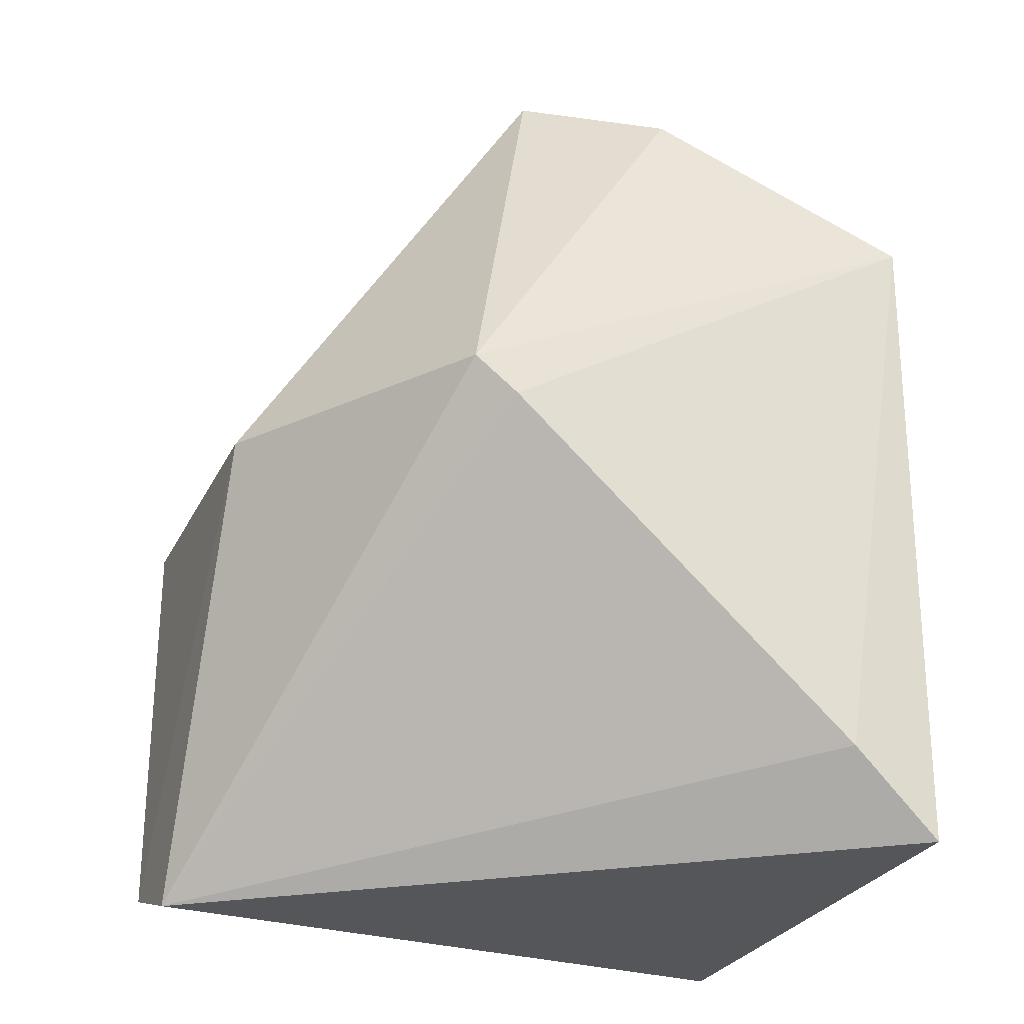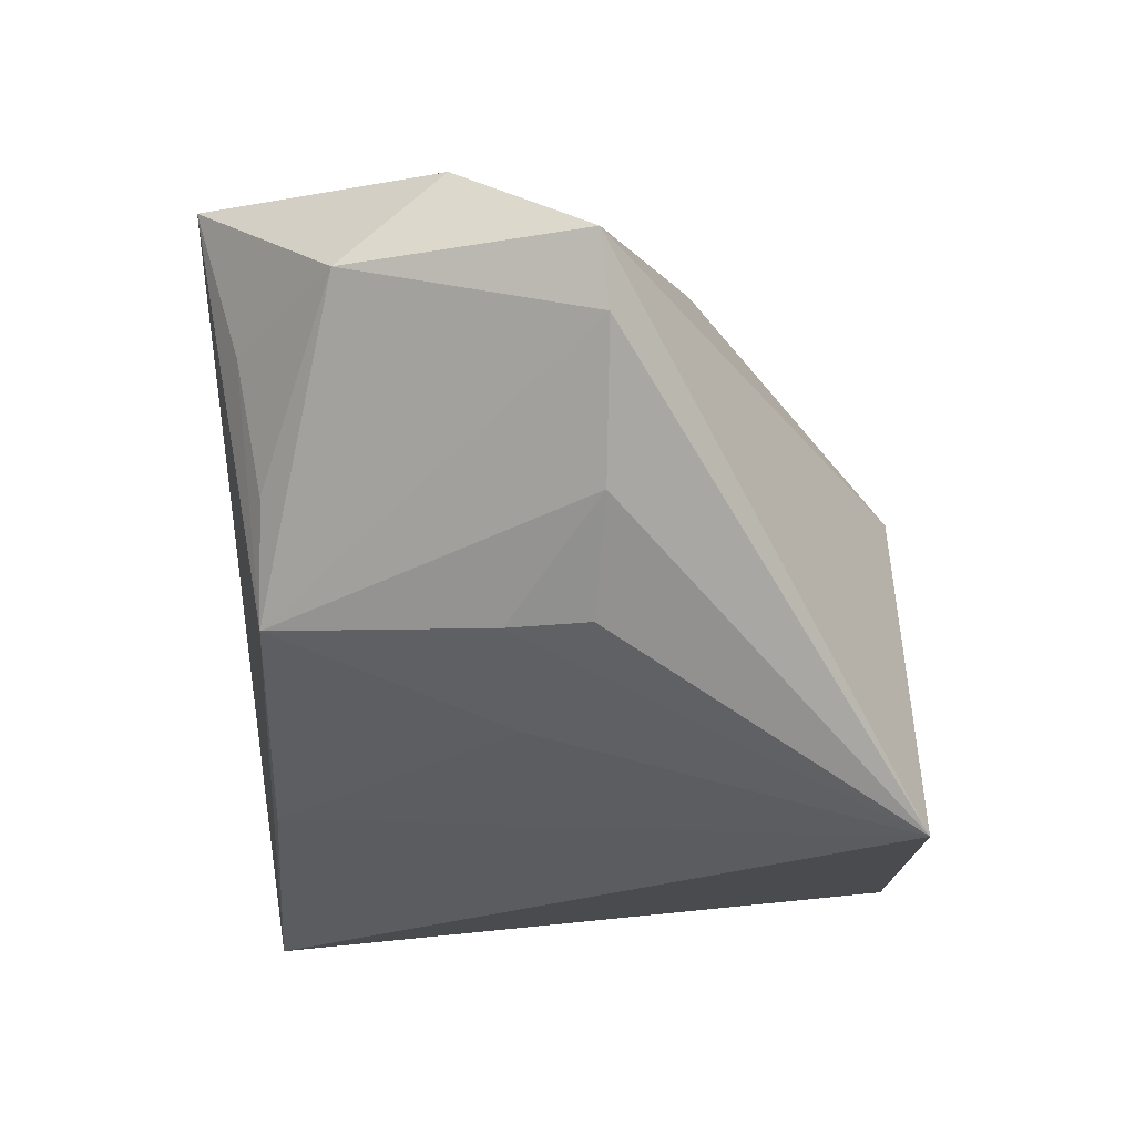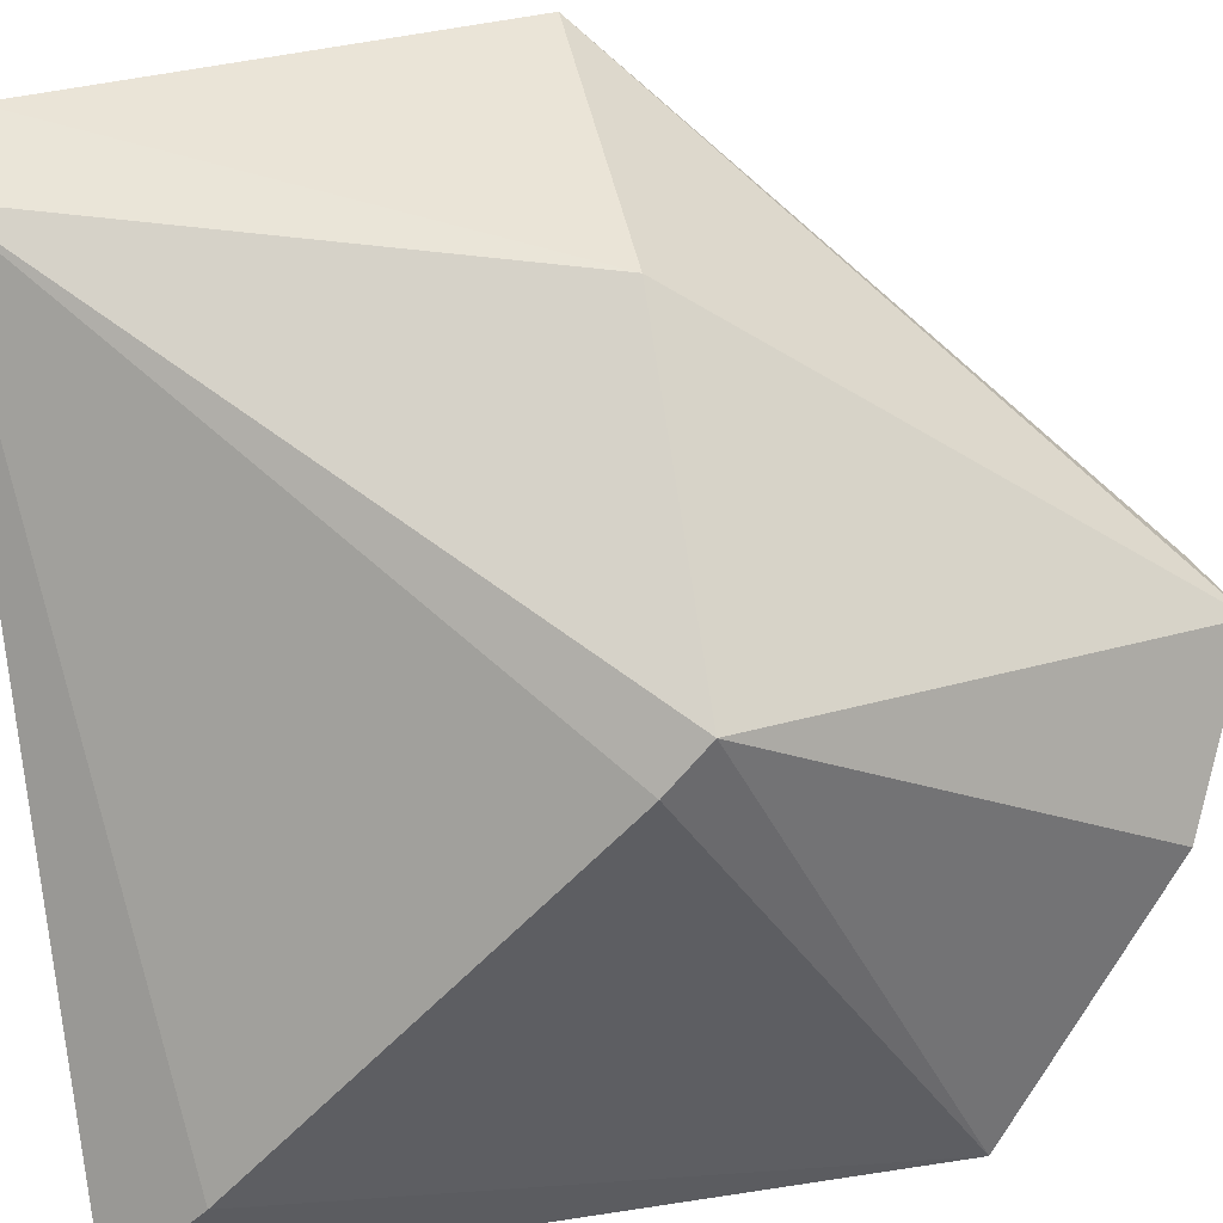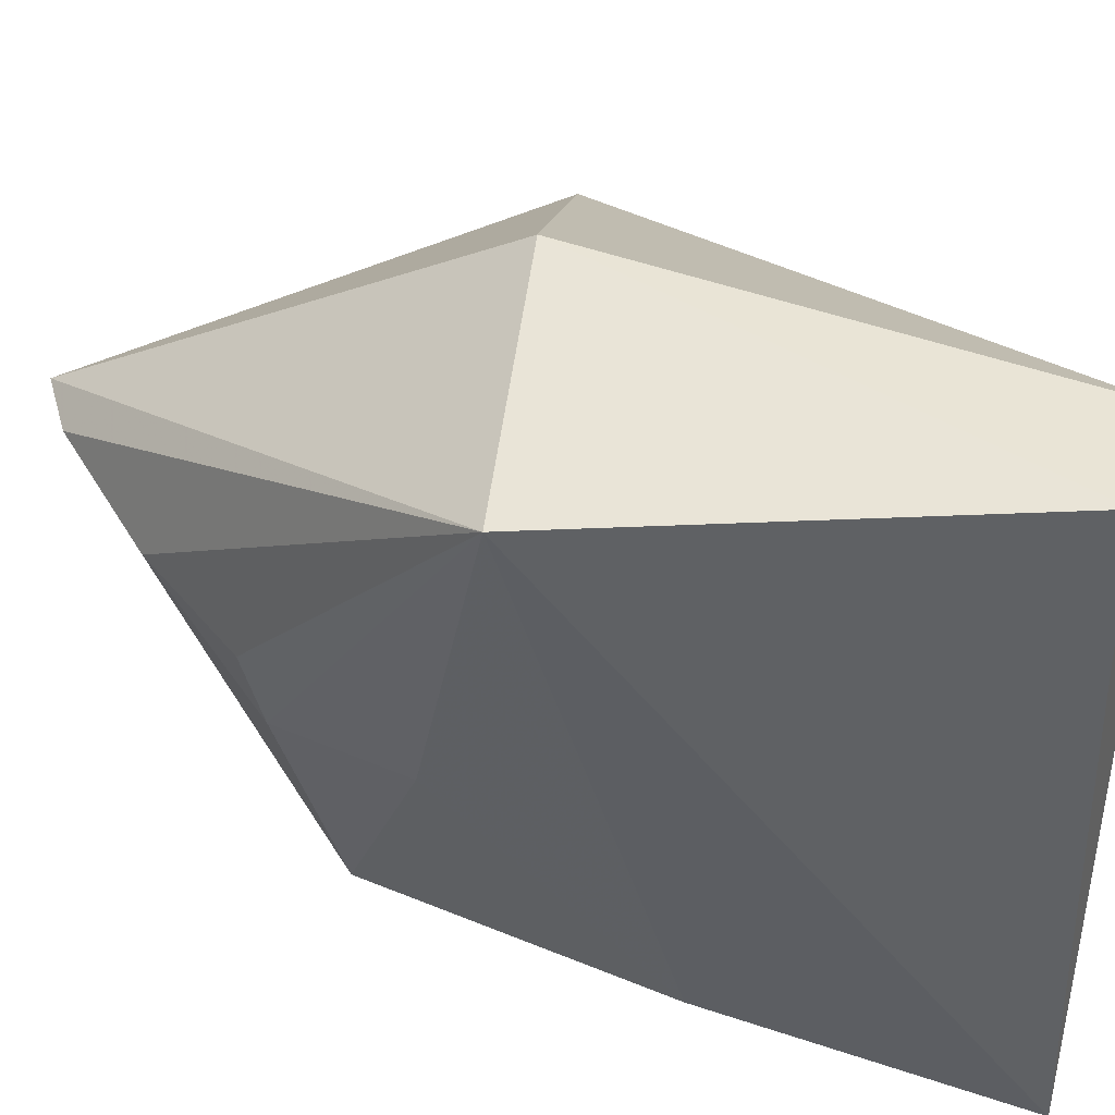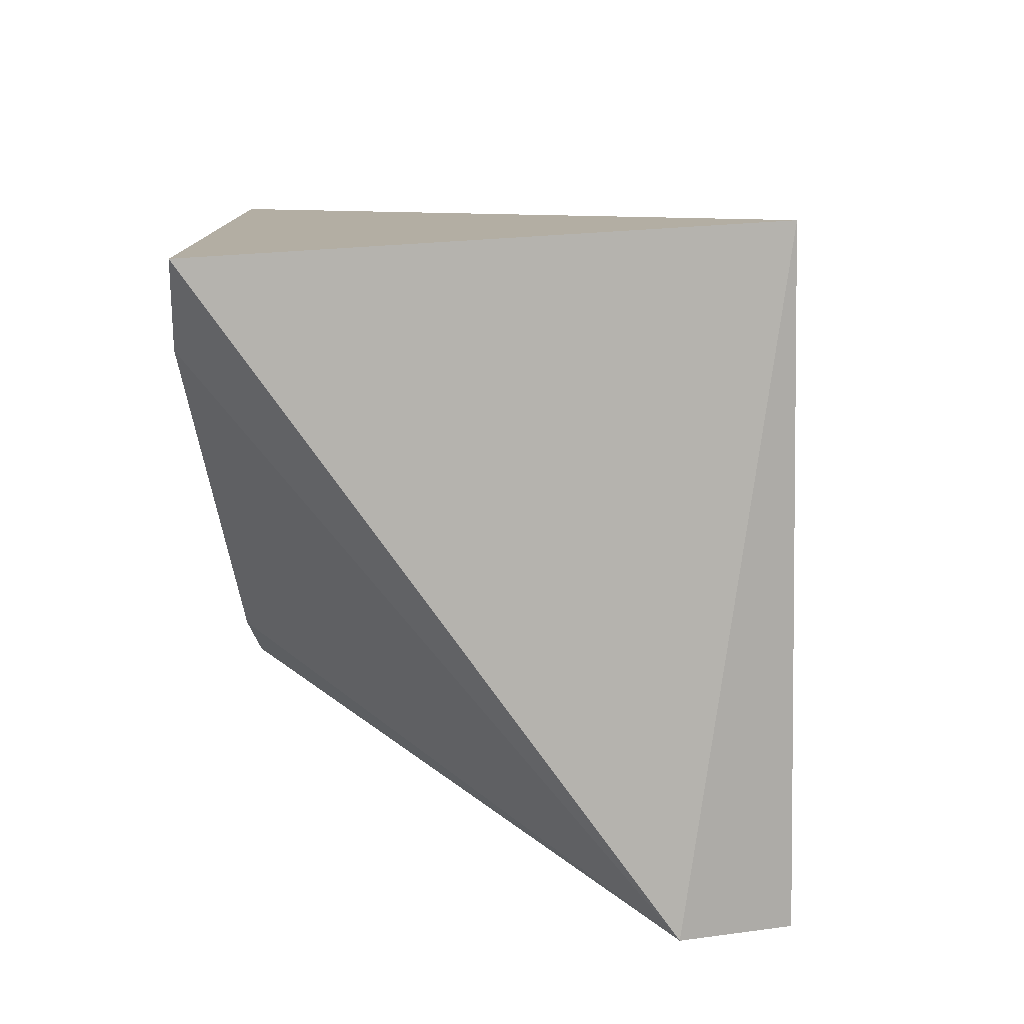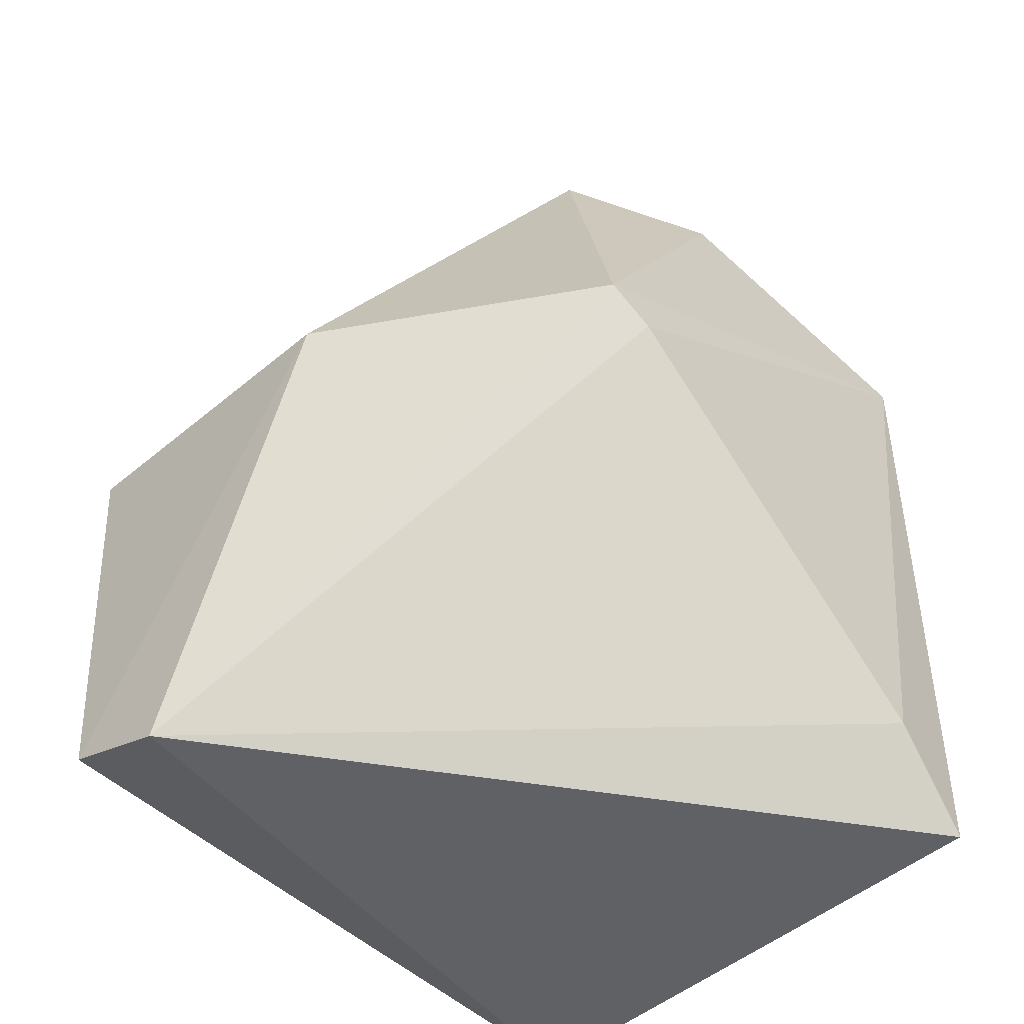
<metadata>
{"format":"obj","ext":"obj","renderer":"f3d","projection":"perspective","resolution":1024,"background":"white","views":[{"elev":-26.6,"azim":-109.7,"up":"+Z"},{"elev":68.2,"azim":86.9,"up":"+Z"},{"elev":41.6,"azim":-101.3,"up":"+Y"},{"elev":45.6,"azim":95.6,"up":"+Y"},{"elev":-78.9,"azim":3.4,"up":"+Z"},{"elev":-46.7,"azim":-134.5,"up":"+Z"}]}
</metadata>
<code>
v 0.02363 -0.0231 0.06446
v 0.04222 -0.03983 0.0247
v 0.04351 -0.009722 0.0452
v 0.03607 -0.009547 0.02409
v 0.01675 -0.03979 0.0246
v 0.04103 -0.009307 0.02564
v 0.02883 -0.01016 0.04505
v 0.03497 -0.03784 0.05186
v 0.01651 -0.01822 0.04479
v 0.03924 -0.03861 0.03851
v 0.03651 -0.02395 0.05506
v 0.01662 -0.04007 0.05486
v 0.01604 -0.03565 0.02831
v 0.03886 -0.02716 0.04843
v 0.03248 -0.02329 0.05917
v 0.02312 -0.03379 0.06133
v 0.01925 -0.02896 0.06171
v 0.01614 -0.02007 0.043
v 0.03628 -0.02769 0.05426
v 0.02673 -0.02286 0.06328
v 0.02394 -0.03833 0.05531
v 0.03002 -0.0375 0.05442
f 5 4 2
f 6 3 2
f 6 2 4
f 7 1 3
f 7 6 4
f 7 3 6
f 9 1 7
f 9 7 4
f 10 8 2
f 10 2 3
f 12 5 2
f 12 2 8
f 13 4 5
f 13 5 12
f 14 10 3
f 14 8 10
f 15 11 3
f 17 1 9
f 17 9 12
f 17 16 1
f 17 12 16
f 18 9 4
f 18 4 13
f 18 13 12
f 18 12 9
f 19 8 14
f 19 15 8
f 19 11 15
f 19 14 3
f 19 3 11
f 20 15 3
f 20 3 1
f 20 1 16
f 20 16 8
f 20 8 15
f 21 16 12
f 21 12 8
f 22 21 8
f 22 8 16
f 22 16 21

</code>
